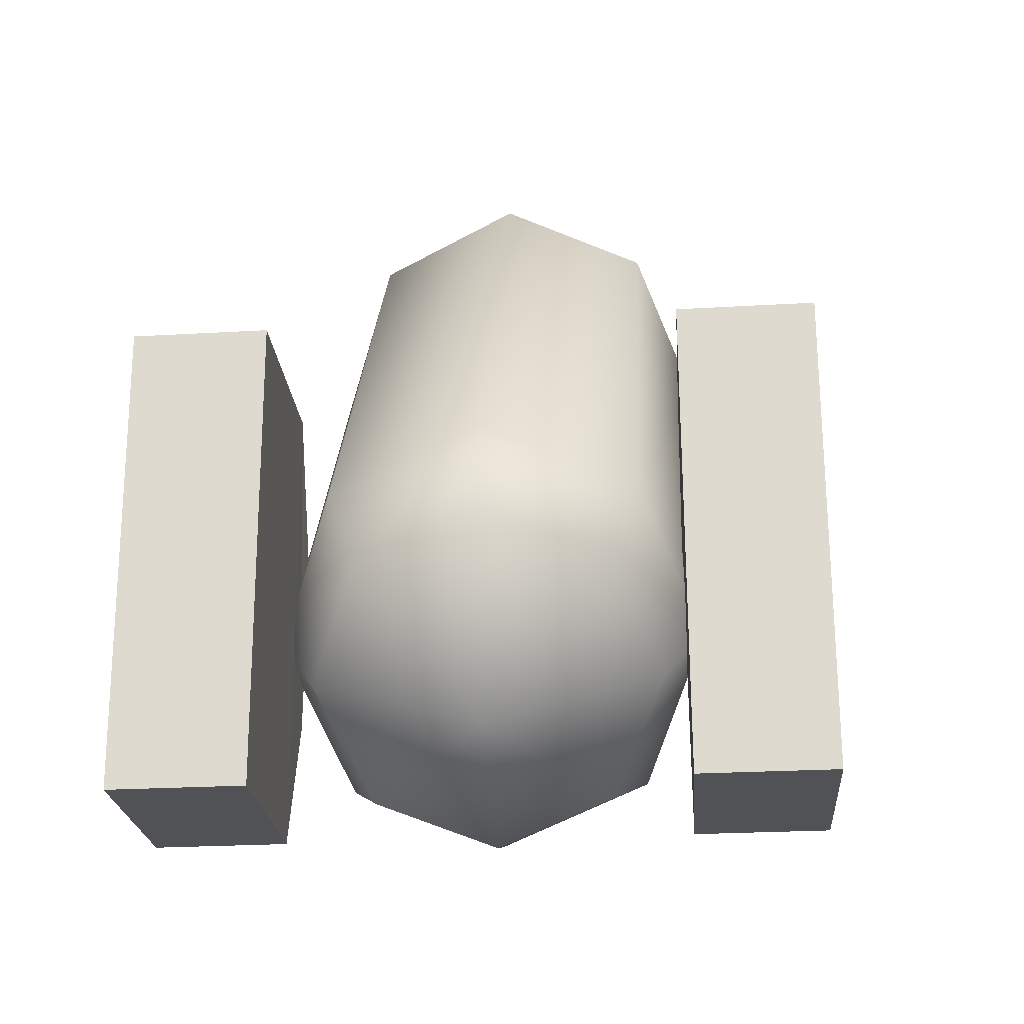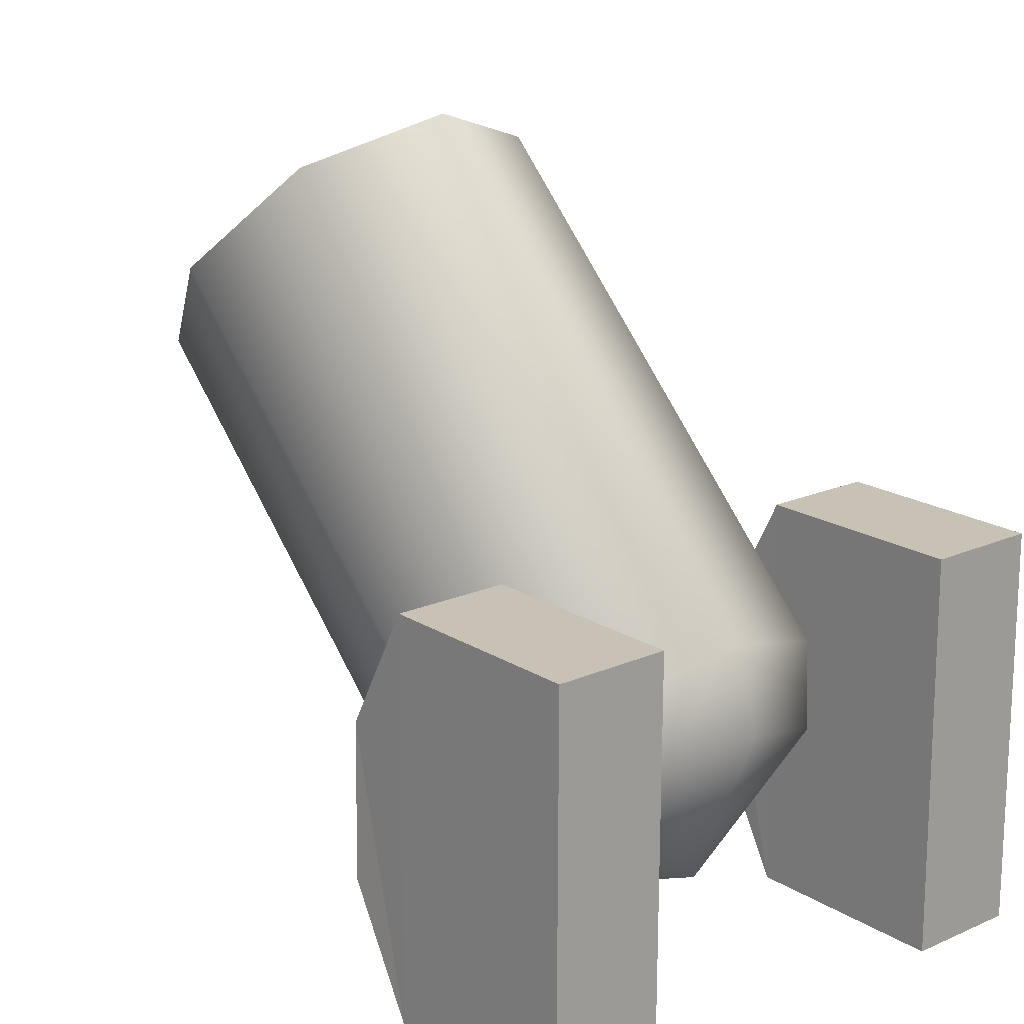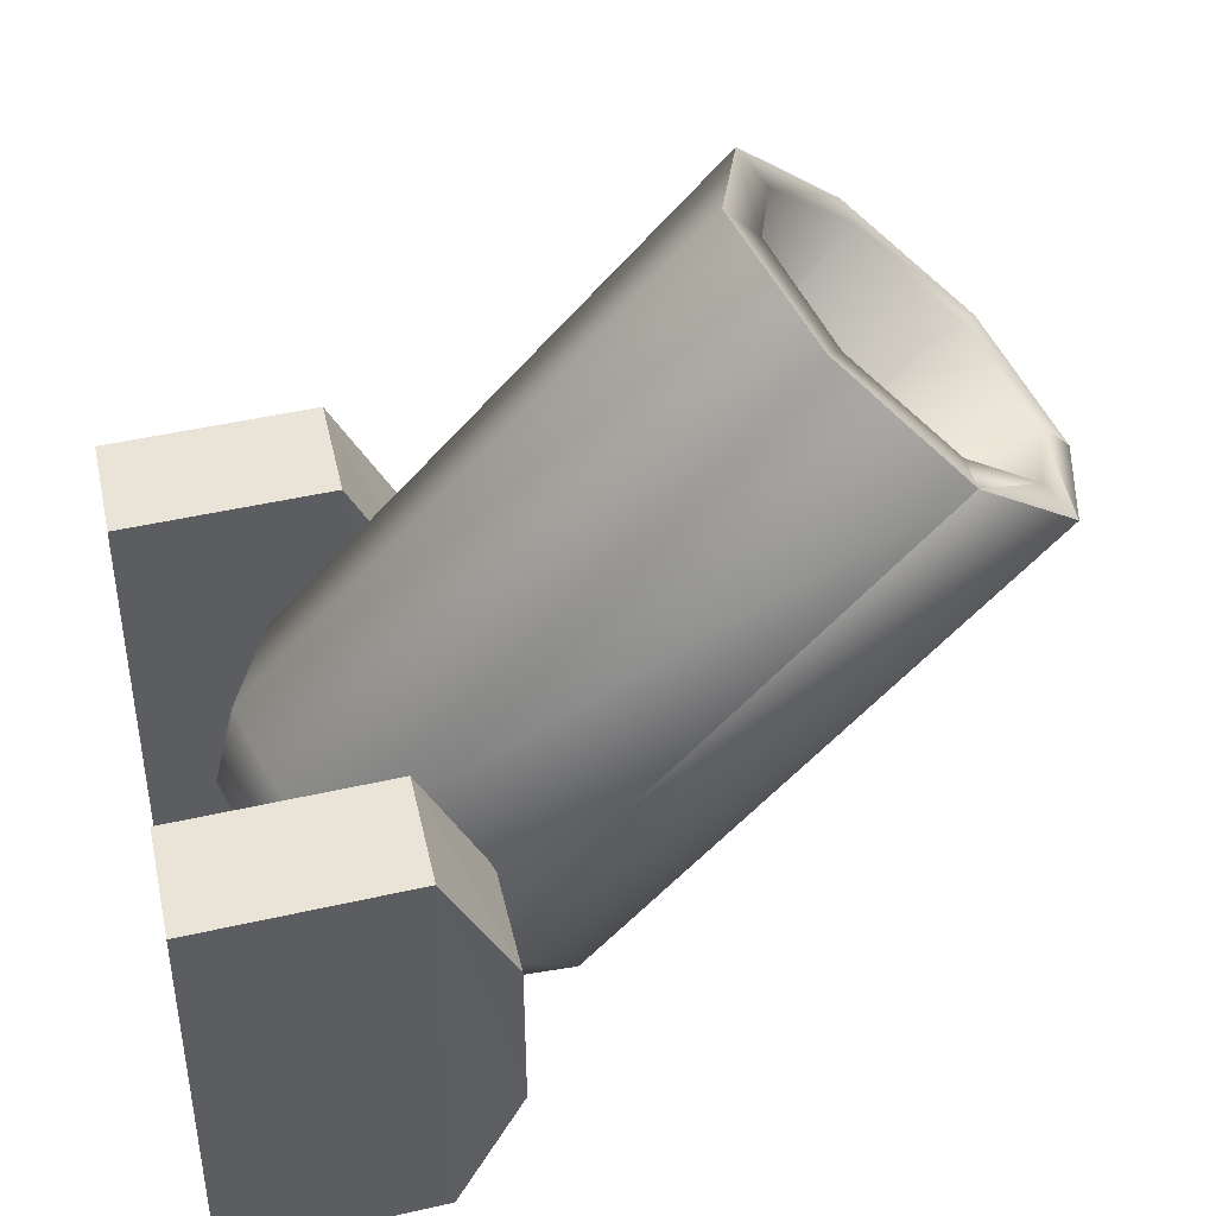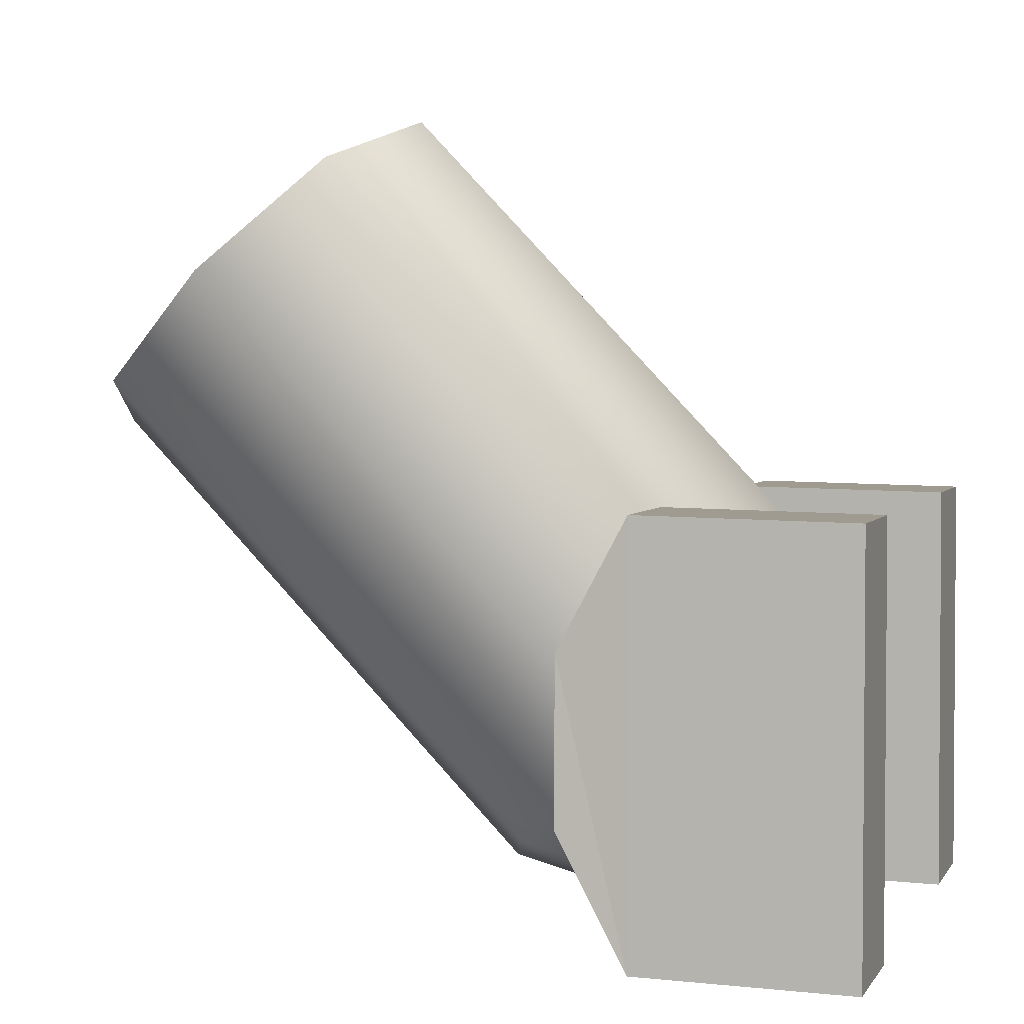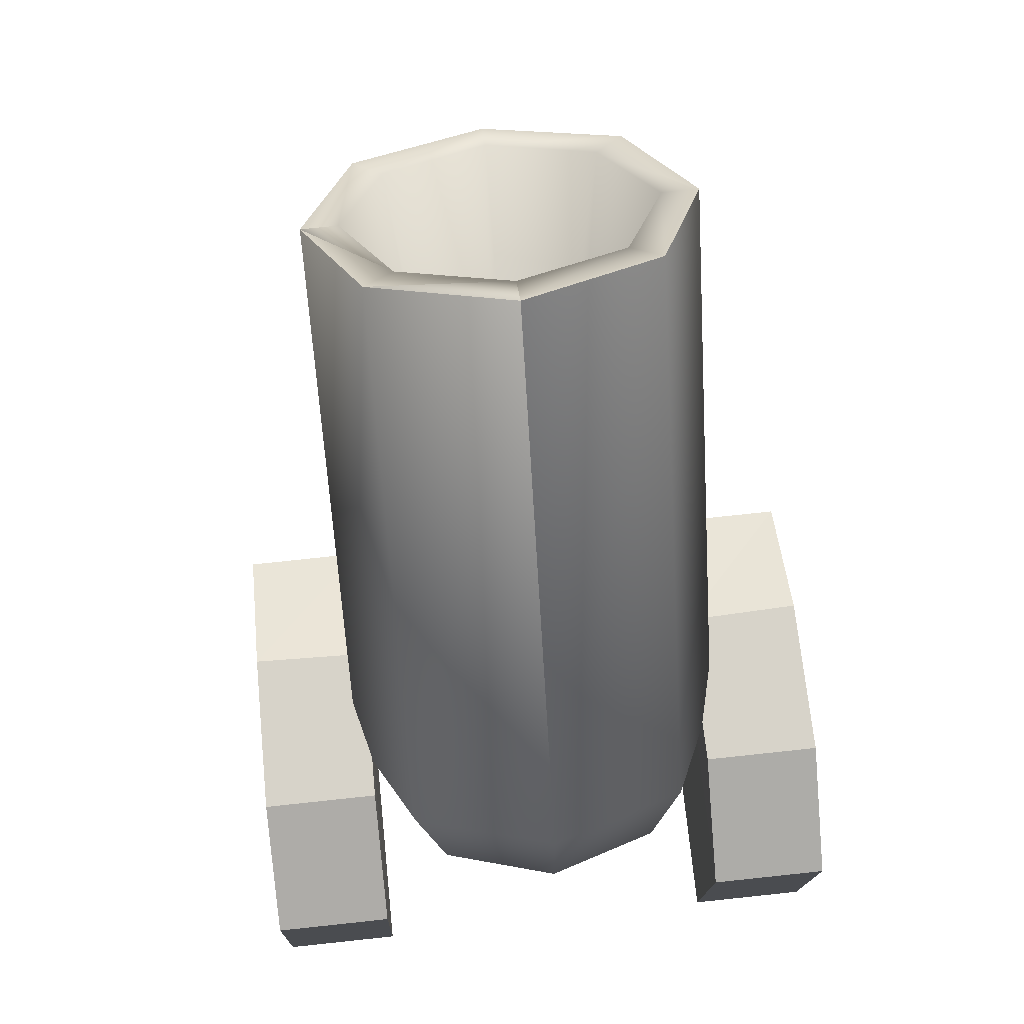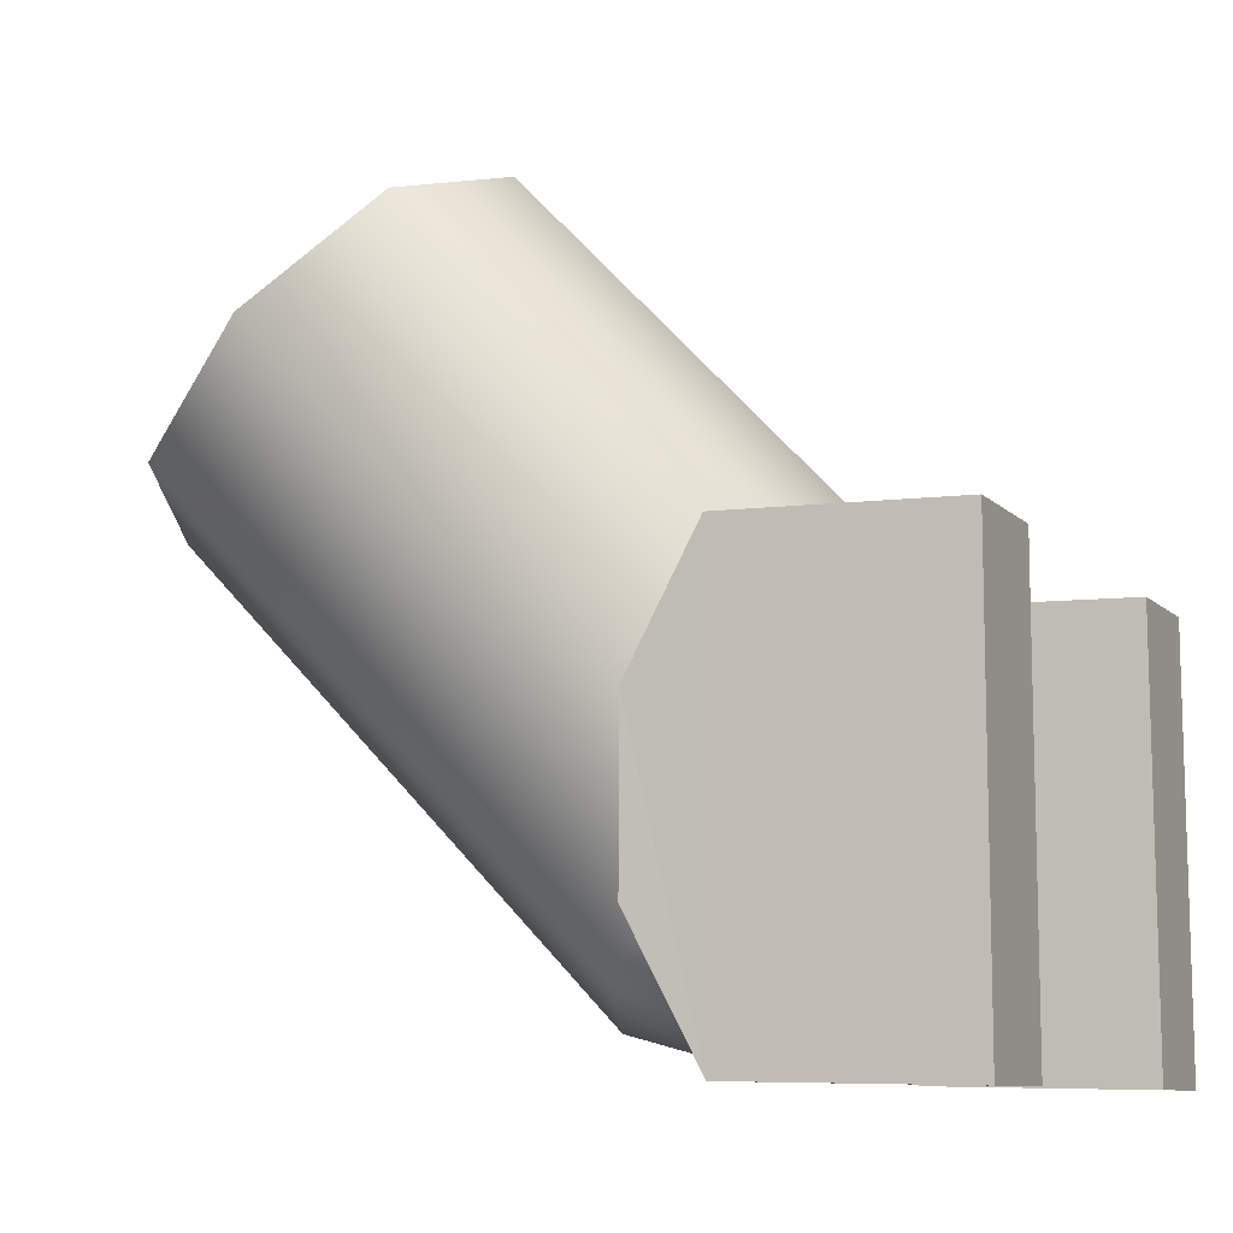
<metadata>
{"format":"obj","ext":"obj","renderer":"f3d","projection":"perspective","resolution":1024,"background":"white","views":[{"elev":-21.8,"azim":5.4,"up":"+Z"},{"elev":18.1,"azim":-40.3,"up":"+Z"},{"elev":43.6,"azim":77.1,"up":"+Z"},{"elev":3.5,"azim":-72.8,"up":"+Z"},{"elev":75.9,"azim":173.8,"up":"+Y"},{"elev":-9.5,"azim":-66.5,"up":"+Z"}]}
</metadata>
<code>
v 0.4211 1.023 1.382
v 2.529 1.706 0.7015
v 0.3985 2.473 -1.972
v -1.962 10.91 10.24
v -0.3837 4.466 1.267
v 0.3455 4.229 1.498
v 0.1735 10.19 10.93
v -2.524 10.5 10.7
v 0.1864 9.553 11.56
v -2.303 2.326 2.155
v 0.4059 1.435 3.021
v -1.715 1.736 0.6891
v 3.08 2.288 2.171
v -2.929 12.66 8.578
v -0.6556 5.108 0.6956
v -3.654 12.66 8.575
v -3.435 4.544 0.1523
v -2.683 3.546 -0.9127
v 2.859 10.46 10.71
v -2.033 14.39 6.922
v -0.4087 5.688 0.1824
v -2.612 14.86 6.521
v -2.391 6.688 -1.962
v -1.787 5.284 -2.568
v 2.281 10.88 10.25
v 0.0735 15.14 6.243
v 0.3112 5.915 -0.04437
v 0.0618 15.72 5.67
v 0.2811 7.599 -2.811
v 0.3209 5.967 -3.249
v 1.065 4.456 1.272
v 2.211 14.36 6.934
v 1.04 5.677 0.1866
v 2.771 14.83 6.536
v 2.991 6.65 -1.946
v 2.457 5.254 -2.556
v 3.424 3.502 -0.8948
v 3.178 12.61 8.595
v 1.311 5.094 0.7013
v 3.902 12.61 8.598
v 4.121 4.49 0.1743
v -3.122 3.893 -3.608
v -5.399 3.91 -3.614
v -5.305 -0.1116 -3.687
v -3.028 -0.1279 -3.681
v -5.438 5.197 -1.169
v -5.397 5.203 1.894
v -5.375 3.926 4.292
v -3.098 3.909 4.299
v -3.003 -0.1117 4.226
v -5.28 -0.09545 4.219
v -3.119 5.186 1.829
v -3.161 5.18 -1.163
v 3.959 -0.1779 -3.688
v 6.237 -0.1942 -3.681
v 6.142 3.827 -3.608
v 3.865 3.843 -3.615
v 6.063 3.844 4.349
v 6.041 5.121 1.935
v 6.104 5.114 -1.147
v 6.158 -0.1772 4.276
v 3.88 -0.1609 4.269
v 3.786 3.86 4.342
v 3.826 5.13 -1.154
v 3.764 5.137 1.857
o DrawCall_55
g DrawCall_55
f 2 1 3
f 5 4 6
f 6 4 7
f 4 8 7
f 7 8 9
f 8 10 9
f 9 10 11
f 10 12 11
f 11 12 1
f 1 12 3
f 11 1 13
f 13 1 2
f 15 14 5
f 5 14 4
f 14 16 4
f 4 16 8
f 16 17 8
f 8 17 10
f 17 18 10
f 10 18 12
f 12 18 3
f 9 11 19
f 19 11 13
f 21 20 15
f 15 20 14
f 20 22 14
f 14 22 16
f 22 23 16
f 16 23 17
f 23 24 17
f 17 24 18
f 18 24 3
f 7 9 25
f 25 9 19
f 27 26 21
f 21 26 20
f 26 28 20
f 20 28 22
f 28 29 22
f 22 29 23
f 29 30 23
f 23 30 24
f 24 30 3
f 6 7 31
f 31 7 25
f 33 32 27
f 27 32 26
f 32 34 26
f 26 34 28
f 34 35 28
f 28 35 29
f 35 36 29
f 29 36 30
f 30 36 3
f 37 2 3
f 39 38 33
f 33 38 32
f 38 40 32
f 32 40 34
f 40 41 34
f 34 41 35
f 41 37 35
f 35 37 36
f 36 37 3
f 13 2 41
f 41 2 37
f 31 25 39
f 39 25 38
f 25 19 38
f 38 19 40
f 19 13 40
f 40 13 41
o DrawCall_56
g DrawCall_56
f 43 42 44
f 44 42 45
f 46 43 47
f 47 43 48
f 49 48 50
f 50 48 51
f 52 49 53
f 53 49 42
f 44 45 51
f 51 45 50
f 49 52 48
f 48 52 47
f 43 46 42
f 42 46 53
f 52 53 47
f 47 53 46
f 51 48 44
f 44 48 43
f 45 42 50
f 50 42 49
f 55 54 56
f 56 54 57
f 59 58 60
f 60 58 56
f 62 61 63
f 63 61 58
f 64 57 65
f 65 57 63
f 61 62 55
f 55 62 54
f 58 59 63
f 63 59 65
f 57 64 56
f 56 64 60
f 59 60 65
f 65 60 64
f 55 56 61
f 61 56 58
f 62 63 54
f 54 63 57

</code>
